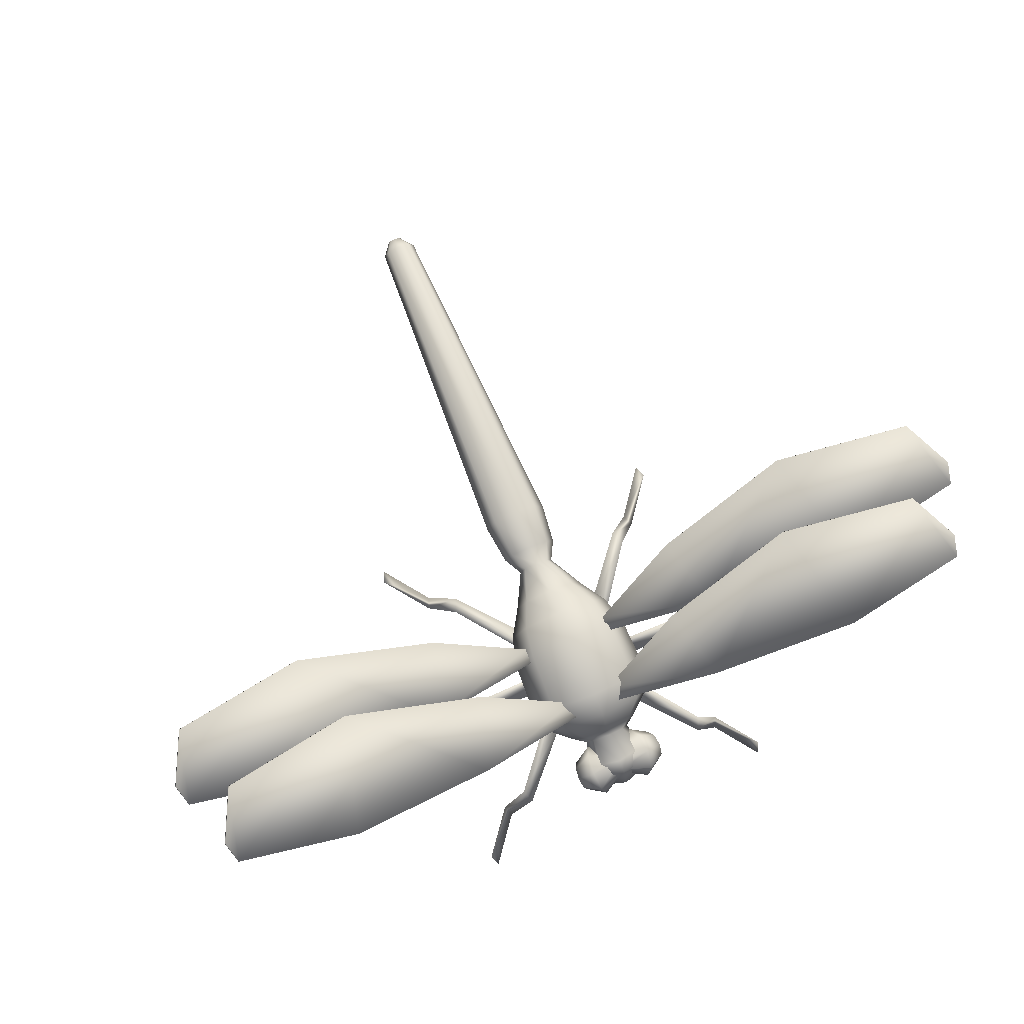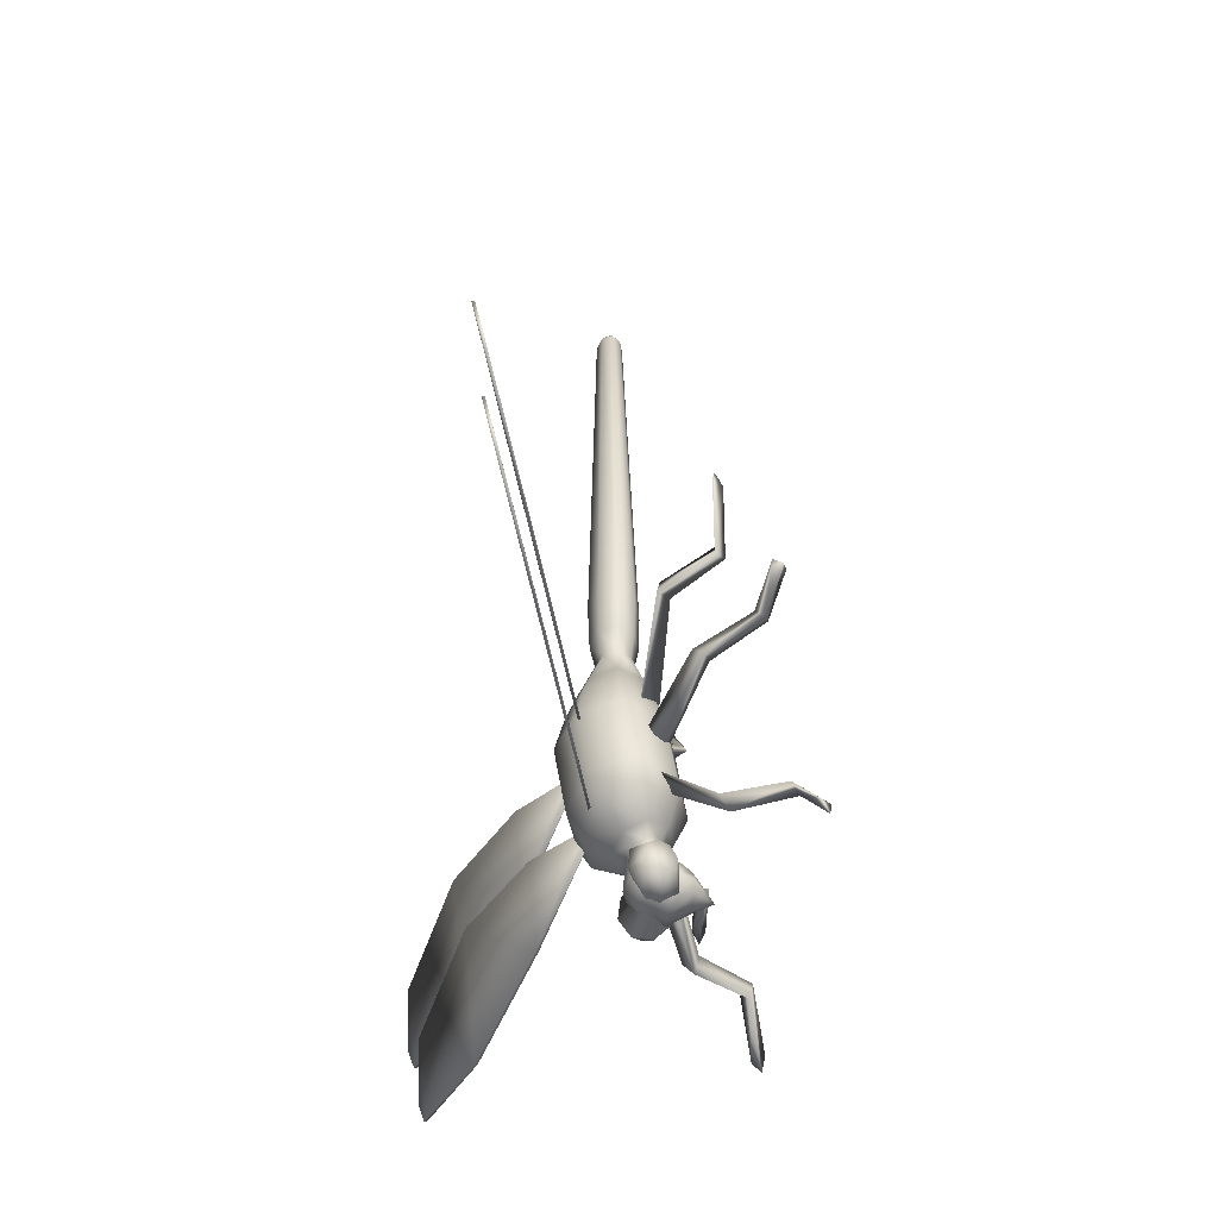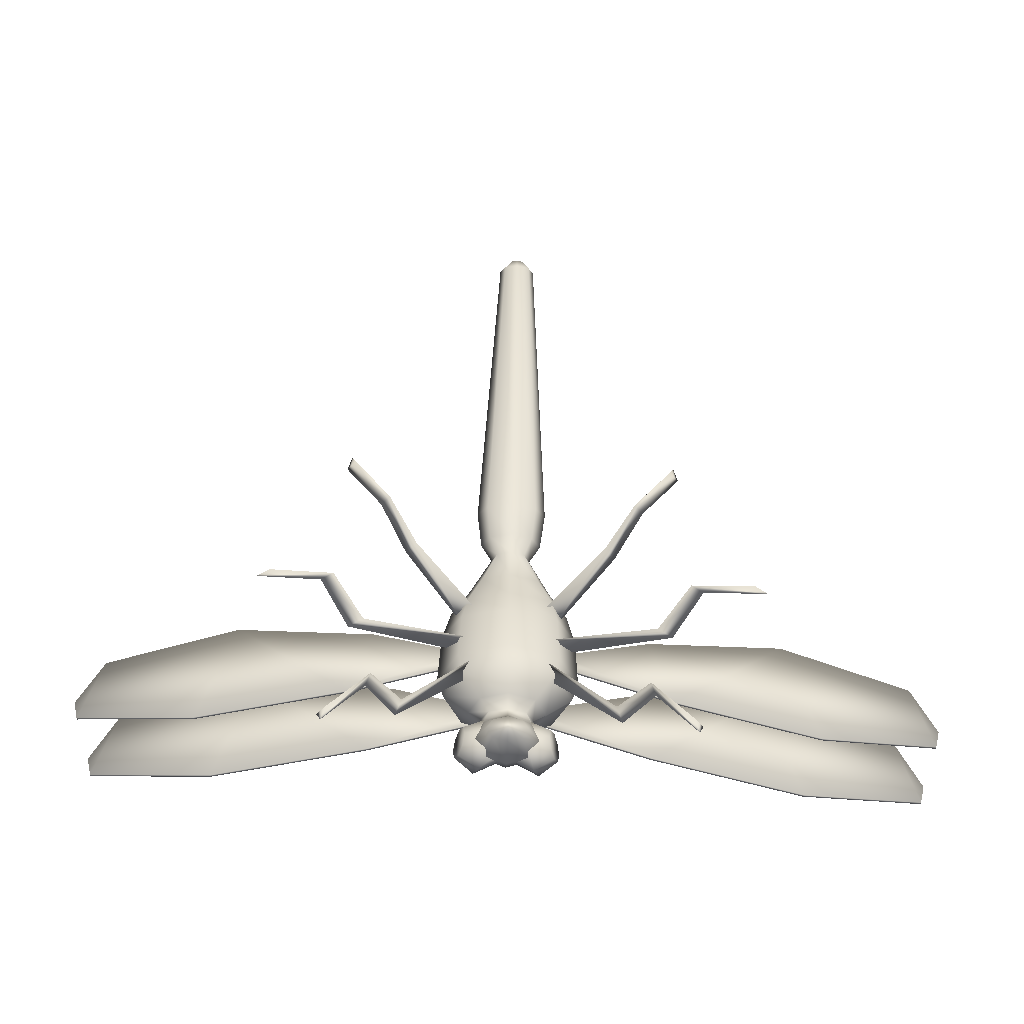
<metadata>
{"format":"obj","ext":"obj","renderer":"f3d","projection":"perspective","resolution":1024,"background":"white","views":[{"elev":77.6,"azim":-22.0,"up":"+Z"},{"elev":-43.0,"azim":84.1,"up":"+Y"},{"elev":-38.4,"azim":178.3,"up":"+Y"}]}
</metadata>
<code>
v -0.04445 -0.1035 -0.02012
v -0.04393 -0.135 -0.02659
v -0.04568 -0.1026 -0.02444
v -0.04516 -0.1341 -0.03091
v -0.09563 0.03964 0.002643
v -0.09511 0.008098 -0.003825
v -0.09685 0.04051 -0.001694
v -0.09633 0.008967 -0.008162
v -0.2268 -0.02526 0.04719
v -0.2281 -0.02439 0.04287
v -0.2689 -0.1753 0.02905
v -0.2701 -0.1744 0.02471
v -0.278 0.1179 0.06995
v -0.2792 0.1187 0.06562
v -0.3201 -0.03216 0.05179
v -0.3213 -0.03129 0.04745
v -0.5069 0.03238 0.138
v -0.5081 0.03325 0.1337
v -0.5581 0.1755 0.1608
v -0.5593 0.1763 0.1565
v -0.568 -0.2033 0.1081
v -0.5692 -0.2024 0.1038
v -0.6192 -0.06015 0.1308
v -0.6204 -0.05929 0.1265
v -0.7751 -0.02173 0.2031
v -0.7764 -0.02086 0.1988
v -0.8108 -0.1703 0.1834
v -0.812 -0.1695 0.1791
v -0.8263 0.1214 0.2259
v -0.8228 -0.1271 0.1955
v -0.8276 0.1222 0.2215
v -0.824 -0.1262 0.1912
v -0.862 -0.02723 0.2062
v -0.8632 -0.02637 0.2019
v -0.874 0.01599 0.2183
v -0.8752 0.01686 0.2139
v 0.8692 0.04761 0.2042
v 0.868 0.0467 0.2085
v 0.8586 0.003985 0.1923
v 0.8574 0.003078 0.1966
v 0.8228 -0.0972 0.182
v 0.8179 0.1512 0.2124
v 0.8217 -0.09811 0.1863
v 0.8168 0.1503 0.2167
v 0.8122 -0.1408 0.17
v 0.8111 -0.1417 0.1744
v 0.7716 0.006424 0.1902
v 0.7704 0.005517 0.1945
v 0.6163 -0.03749 0.1196
v 0.6151 -0.03839 0.124
v 0.5699 -0.1823 0.09742
v 0.5688 -0.1832 0.1018
v 0.5472 0.1959 0.1503
v 0.5461 0.1949 0.1546
v 0.5009 0.05104 0.1281
v 0.4997 0.05013 0.1324
v 0.3155 -0.02006 0.0439
v 0.3144 -0.02097 0.04825
v 0.2684 0.1284 0.06256
v 0.2673 0.1275 0.06691
v 0.2692 -0.1649 0.0217
v 0.268 -0.1658 0.02605
v 0.222 -0.01646 0.04036
v 0.2209 -0.01736 0.04469
v 0.08814 0.04377 -0.002725
v 0.08865 0.01223 -0.009194
v 0.08699 0.04286 0.001625
v 0.08751 0.01132 -0.004844
v 0.04178 -0.1011 -0.02493
v 0.0423 -0.1326 -0.03139
v 0.04064 -0.102 -0.0206
v 0.04116 -0.1335 -0.02706
v 0.1063 -0.2517 -0.1091
v 0.1029 -0.2284 -0.1117
v 0.1036 -0.2721 -0.1207
v 0.09545 -0.2159 -0.1271
v 0.09647 -0.2777 -0.1398
v 0.08827 -0.2215 -0.1463
v 0.08899 -0.2653 -0.1552
v 0.08559 -0.242 -0.1579
v 0.0732 -0.2577 -0.08219
v 0.06822 -0.2172 -0.08692
v 0.06947 -0.2933 -0.1025
v 0.05745 -0.1954 -0.114
v 0.05923 -0.303 -0.136
v 0.04721 -0.2051 -0.1475
v 0.04847 -0.2812 -0.1631
v 0.0435 -0.2406 -0.1678
v 0.008011 -0.2443 -0.1531
v 0.007754 -0.2264 -0.1426
v 0.008388 -0.2648 -0.1505
v 0.007768 -0.2216 -0.1252
v 0.008664 -0.276 -0.1364
v 0.008044 -0.2328 -0.1111
v 0.008678 -0.2713 -0.119
v 0.008421 -0.2534 -0.1085
v -0.02746 -0.2421 -0.1665
v -0.03212 -0.2067 -0.1461
v -0.03086 -0.2828 -0.1617
v -0.04211 -0.1973 -0.1126
v -0.04034 -0.3049 -0.1347
v -0.05034 -0.2955 -0.1012
v -0.05159 -0.2194 -0.08556
v -0.055 -0.2601 -0.08083
v -0.06804 -0.2449 -0.1563
v -0.0713 -0.2245 -0.1446
v -0.07058 -0.2682 -0.1535
v -0.07848 -0.2191 -0.1254
v -0.07746 -0.281 -0.1381
v -0.08534 -0.2319 -0.1099
v -0.08462 -0.2756 -0.1188
v -0.08788 -0.2552 -0.1072
v 0.4734 0.01877 -0.2728
v 0.4609 0.03756 -0.2584
v 0.4499 0.02856 -0.2811
v 0.3556 0.02061 -0.2629
v 0.3433 0.03907 -0.2487
v 0.3431 -0.3183 -0.3302
v 0.3325 0.03022 -0.271
v 0.3348 -0.3391 -0.3449
v 0.3234 0.3406 -0.195
v 0.3257 -0.3145 -0.3502
v 0.3143 0.3652 -0.2003
v 0.306 0.3444 -0.215
v 0.3064 -0.02308 -0.1765
v 0.2913 -0.000377 -0.159
v 0.278 -0.01124 -0.1864
v 0.2702 -0.2296 -0.3031
v 0.262 -0.2501 -0.3175
v 0.2535 0.2461 -0.2054
v 0.2531 -0.2259 -0.3228
v 0.2446 0.2703 -0.2107
v 0.2364 0.2499 -0.2251
v 0.2212 -0.2222 -0.2039
v 0.2054 0.1986 -0.1175
v 0.2112 -0.2473 -0.2216
v 0.1945 0.2284 -0.1239
v 0.2002 -0.2175 -0.228
v 0.1844 0.2033 -0.1416
v 0.1221 -0.03791 -0.1335
v 0.1024 -0.08621 -0.1256
v 0.101 -0.006137 -0.1091
v 0.09153 0.03918 -0.09976
v 0.08835 -0.1214 -0.1504
v 0.08238 -0.02135 -0.1475
v 0.07618 0.08083 -0.1088
v 0.07301 -0.07976 -0.1594
v 0.06211 0.04563 -0.1336
v -0.05259 0.04361 -0.1329
v -0.0636 -0.08216 -0.1586
v -0.06762 0.0783 -0.108
v -0.07574 -0.02414 -0.1466
v -0.07737 -0.1243 -0.1494
v -0.08138 0.03613 -0.09879
v -0.0924 -0.08964 -0.1245
v -0.0945 -0.009584 -0.108
v -0.1147 -0.04209 -0.1322
v -0.1805 0.1968 -0.1396
v -0.1912 0.2216 -0.1218
v -0.1866 -0.2244 -0.2259
v -0.201 0.1915 -0.1152
v -0.1965 -0.2545 -0.2193
v -0.2072 -0.2297 -0.2015
v -0.235 0.2416 -0.2225
v -0.2437 0.2617 -0.208
v -0.2402 -0.2346 -0.32
v -0.2517 0.2372 -0.2026
v -0.2482 -0.2591 -0.3147
v -0.257 -0.2389 -0.3002
v -0.272 -0.02094 -0.1834
v -0.2854 -0.01054 -0.1558
v -0.2999 -0.03377 -0.1731
v -0.3077 0.3336 -0.2116
v -0.3166 0.3541 -0.1968
v -0.31 -0.3257 -0.3467
v -0.3248 0.3292 -0.1914
v -0.3181 -0.3506 -0.3413
v -0.3289 0.01857 -0.2673
v -0.327 -0.3301 -0.3265
v -0.3398 0.02703 -0.2449
v -0.3515 0.008145 -0.2589
v -0.4462 0.01277 -0.2761
v -0.4573 0.02138 -0.2533
v -0.4693 0.002147 -0.2676
v 0.1389 -0.08116 -0.08743
v 0.132 0.0284 -0.07078
v 0.1265 -0.1269 -0.1027
v 0.1148 0.08626 -0.06857
v 0.09935 -0.06473 -0.1532
v 0.1007 -0.09895 -0.02125
v 0.09412 0.03102 -0.1395
v 0.095 0.02447 -0.00164
v 0.0908 -0.1105 -0.1621
v 0.09206 -0.1447 -0.04296
v 0.08186 0.08443 -0.1244
v 0.08244 0.08694 -0.01242
v 0.07849 0.1414 -0.07
v 0.07998 -0.168 -0.1129
v 0.06603 0.3325 -0.07009
v 0.07099 -0.2445 -0.136
v 0.06739 -0.2245 -0.1196
v 0.06669 -0.2551 -0.1616
v 0.05808 0.2532 -0.07063
v 0.05593 0.1401 -0.1125
v 0.05637 0.142 -0.02728
v 0.05836 -0.1592 -0.1487
v 0.05908 -0.1775 -0.0769
v 0.05606 -0.185 -0.1167
v 0.04626 0.3275 -0.1009
v 0.04644 0.3368 -0.03909
v 0.05218 -0.2212 -0.1595
v 0.05328 -0.2684 -0.1122
v 0.04959 -0.2045 -0.146
v 0.0506 -0.2452 -0.09309
v 0.04911 -0.2251 -0.1704
v 0.05028 -0.2858 -0.1527
v 0.04097 0.2535 -0.09953
v 0.04131 0.2523 -0.04154
v 0.0468 -0.2501 -0.1884
v 0.038 0.2146 -0.07263
v 0.02233 1.016 -0.06422
v 0.04169 -0.1803 -0.1372
v 0.04209 -0.1901 -0.09607
v 0.03524 -0.2316 -0.1887
v 0.0359 -0.269 -0.188
v 0.027 0.2142 -0.09496
v 0.02724 0.2146 -0.05019
v 0.01185 1.015 -0.08085
v 0.012 1.017 -0.0475
v 0.000629 1.044 -0.06578
v -0.003603 1.044 -0.07198
v -0.003547 1.044 -0.05955
v -0.01332 1.014 -0.08761
v -0.01375 1.043 -0.0745
v -0.01367 1.044 -0.05692
v -0.0131 1.017 -0.04046
v -0.001303 0.3247 -0.1134
v 0.003576 0.03079 -0.1676
v 0.00852 -0.2675 -0.224
v 0.005095 -0.05929 -0.18
v 0.005863 -0.1049 -0.1863
v 0.002779 0.08251 -0.1471
v -2.8e-05 0.253 -0.1113
v 0.001883 0.1388 -0.1298
v 0.000707 0.2137 -0.1041
v 0.007955 -0.2243 -0.1887
v 0.006899 -0.1563 -0.1633
v 0.008893 -0.2772 -0.1877
v 0.007844 -0.2133 -0.1738
v 0.007851 -0.2122 -0.1691
v 0.007649 -0.1968 -0.1567
v 0.007396 -0.1789 -0.1456
v -0.001048 0.3379 -0.02603
v 0.009495 -0.299 -0.1488
v 0.001051 0.2142 -0.04076
v 0.000459 0.2513 -0.02929
v 0.007964 -0.1928 -0.08735
v 0.009403 -0.279 -0.1021
v 0.002508 0.1414 -0.009332
v 0.00908 -0.2543 -0.08189
v 0.007921 -0.1822 -0.06174
v 0.003599 0.08608 0.01123
v 0.007656 -0.1533 -0.01782
v 0.004816 0.02219 0.02756
v 0.006989 -0.1077 0.00658
v -0.02386 1.043 -0.07186
v -0.0238 1.044 -0.05944
v -0.02804 1.044 -0.06562
v -0.03842 1.014 -0.08057
v -0.03827 1.016 -0.04722
v -0.02549 0.2133 -0.09467
v -0.02525 0.2136 -0.0499
v -0.01904 -0.2325 -0.1884
v -0.01837 -0.2699 -0.1877
v -0.02673 -0.1816 -0.1368
v -0.02633 -0.1913 -0.09569
v -0.04874 1.015 -0.06383
v -0.03623 0.2133 -0.07222
v -0.02995 -0.2514 -0.188
v -0.04086 0.2521 -0.09908
v -0.04052 0.2509 -0.04108
v -0.03292 -0.2266 -0.1699
v -0.03176 -0.2872 -0.1522
v -0.03388 -0.206 -0.1455
v -0.03286 -0.2466 -0.09263
v -0.03602 -0.2227 -0.159
v -0.03493 -0.27 -0.1117
v -0.04877 0.3258 -0.1003
v -0.04859 0.3351 -0.03857
v -0.0407 -0.1867 -0.1162
v -0.04426 -0.161 -0.1481
v -0.04354 -0.1793 -0.07633
v -0.05198 0.1382 -0.1119
v -0.05154 0.1401 -0.02667
v -0.05764 0.2512 -0.06998
v -0.04933 -0.2572 -0.161
v -0.05064 -0.2266 -0.119
v -0.05374 -0.2467 -0.1353
v -0.06838 0.3301 -0.06934
v -0.06514 -0.1705 -0.1121
v -0.0741 0.1388 -0.06915
v -0.07605 0.08165 -0.1235
v -0.07547 0.08416 -0.01154
v -0.07853 -0.1134 -0.1611
v -0.07726 -0.1477 -0.04202
v -0.0866 0.02783 -0.1385
v -0.08571 0.02129 -0.000632
v -0.08861 -0.06804 -0.1521
v -0.08727 -0.1023 -0.0202
v -0.1085 0.08233 -0.06733
v -0.113 -0.1312 -0.1014
v -0.1236 0.0239 -0.06935
v -0.1269 -0.08585 -0.08595
f 35 29 33
f 33 19 23
f 15 19 13
f 15 5 6
f 20 31 34
f 16 20 24
f 7 14 16
f 13 14 5
f 19 20 13
f 29 31 19
f 35 36 29
f 33 34 35
f 23 24 33
f 15 16 23
f 6 8 15
f 5 7 6
f 30 25 27
f 27 17 21
f 11 17 9
f 11 1 2
f 18 26 28
f 12 18 22
f 3 10 12
f 9 10 1
f 17 18 9
f 25 26 17
f 30 32 25
f 27 28 30
f 21 22 27
f 11 12 21
f 2 4 11
f 1 3 2
f 2 3 4
f 11 4 12
f 21 12 22
f 27 22 28
f 30 28 32
f 25 32 26
f 17 26 18
f 9 18 10
f 1 10 3
f 4 3 12
f 10 18 12
f 22 18 28
f 28 26 32
f 11 9 1
f 21 17 11
f 27 25 17
f 6 7 8
f 15 8 16
f 23 16 24
f 33 24 34
f 35 34 36
f 29 36 31
f 19 31 20
f 13 20 14
f 5 14 7
f 8 7 16
f 14 20 16
f 24 20 34
f 34 31 36
f 15 13 5
f 23 19 15
f 33 29 19
f 40 44 38
f 50 54 40
f 60 54 58
f 68 67 58
f 39 42 53
f 49 53 57
f 57 59 65
f 67 59 60
f 60 53 54
f 54 42 44
f 44 37 38
f 38 39 40
f 40 49 50
f 50 57 58
f 58 66 68
f 68 65 67
f 46 48 43
f 52 56 46
f 64 56 62
f 72 71 62
f 45 47 55
f 51 55 61
f 61 63 69
f 71 63 64
f 64 55 56
f 56 47 48
f 48 41 43
f 43 45 46
f 46 51 52
f 52 61 62
f 62 70 72
f 72 69 71
f 70 69 72
f 61 70 62
f 51 61 52
f 45 51 46
f 41 45 43
f 47 41 48
f 55 47 56
f 63 55 64
f 69 63 71
f 61 69 70
f 61 55 63
f 45 55 51
f 41 47 45
f 71 64 62
f 62 56 52
f 56 48 46
f 66 65 68
f 57 66 58
f 49 57 50
f 39 49 40
f 37 39 38
f 42 37 44
f 53 42 54
f 59 53 60
f 65 59 67
f 57 65 66
f 57 53 59
f 39 53 49
f 37 42 39
f 67 60 58
f 58 54 50
f 54 44 40
f 73 74 77
f 76 78 77
f 80 79 77
f 112 109 110
f 108 109 106
f 105 109 107
f 87 85 77
f 88 87 79
f 86 88 80
f 84 86 78
f 82 84 76
f 81 82 74
f 83 81 73
f 85 83 75
f 91 93 85
f 89 91 87
f 90 89 88
f 92 90 86
f 94 92 84
f 96 94 82
f 95 96 81
f 93 95 83
f 99 101 93
f 97 99 91
f 98 97 89
f 100 98 90
f 103 100 92
f 104 103 94
f 102 104 96
f 101 102 95
f 107 109 101
f 105 107 99
f 106 105 97
f 108 106 98
f 110 108 100
f 112 110 103
f 111 112 104
f 109 111 102
f 109 102 101
f 111 104 102
f 112 103 104
f 110 100 103
f 108 98 100
f 106 97 98
f 105 99 97
f 107 101 99
f 101 95 93
f 102 96 95
f 104 94 96
f 103 92 94
f 100 90 92
f 98 89 90
f 97 91 89
f 99 93 91
f 93 83 85
f 95 81 83
f 96 82 81
f 94 84 82
f 92 86 84
f 90 88 86
f 89 87 88
f 91 85 87
f 85 75 77
f 83 73 75
f 81 74 73
f 82 76 74
f 84 78 76
f 86 80 78
f 88 79 80
f 87 77 79
f 106 109 105
f 110 109 108
f 111 109 112
f 78 80 77
f 74 76 77
f 75 73 77
f 153 155 150
f 168 166 177
f 166 169 175
f 169 168 179
f 162 160 168
f 160 163 166
f 163 162 169
f 153 150 162
f 150 155 160
f 155 153 163
f 157 156 152
f 181 178 184
f 178 180 182
f 180 181 183
f 172 170 181
f 170 171 178
f 171 172 180
f 157 152 172
f 152 156 170
f 156 157 171
f 154 151 149
f 164 165 174
f 167 164 173
f 165 167 176
f 158 159 165
f 161 158 164
f 159 161 167
f 149 151 159
f 154 149 158
f 151 154 161
f 146 143 148
f 132 133 123
f 133 130 124
f 130 132 121
f 137 139 132
f 139 135 133
f 135 137 130
f 146 148 137
f 148 143 139
f 143 146 135
f 142 140 145
f 119 116 113
f 117 119 115
f 116 117 114
f 127 125 116
f 126 127 119
f 125 126 117
f 145 140 125
f 142 145 127
f 140 142 126
f 141 144 147
f 131 129 120
f 128 131 122
f 129 128 118
f 138 136 129
f 134 138 131
f 136 134 128
f 147 144 136
f 141 147 138
f 144 141 134
f 144 134 136
f 141 138 134
f 147 136 138
f 136 128 129
f 134 131 128
f 138 129 131
f 129 118 120
f 128 122 118
f 131 120 122
f 118 122 120
f 140 126 125
f 142 127 126
f 145 125 127
f 125 117 116
f 126 119 117
f 127 116 119
f 116 114 113
f 117 115 114
f 119 113 115
f 114 115 113
f 135 146 137
f 139 143 135
f 137 148 139
f 130 137 132
f 133 135 130
f 132 139 133
f 121 132 123
f 124 130 121
f 123 133 124
f 124 121 123
f 151 161 159
f 154 158 161
f 149 159 158
f 159 167 165
f 161 164 167
f 158 165 164
f 165 176 174
f 167 173 176
f 164 174 173
f 176 173 174
f 171 157 172
f 170 156 171
f 172 152 170
f 180 172 181
f 178 171 180
f 181 170 178
f 183 181 184
f 182 180 183
f 184 178 182
f 182 183 184
f 163 153 162
f 160 155 163
f 162 150 160
f 169 162 168
f 166 163 169
f 168 160 166
f 179 168 177
f 175 169 179
f 177 166 175
f 175 179 177
f 279 274 239
f 248 225 239
f 219 224 239
f 273 279 239
f 274 279 296
f 248 274 283
f 225 248 254
f 219 225 216
f 224 219 202
f 246 224 215
f 279 273 282
f 273 246 249
f 283 296 298
f 254 283 287
f 216 254 258
f 202 216 212
f 215 202 200
f 249 215 211
f 296 282 286
f 282 249 250
f 287 298 297
f 258 287 285
f 212 258 260
f 200 212 214
f 211 200 201
f 250 211 213
f 298 286 284
f 286 250 251
f 285 297 290
f 260 285 276
f 214 260 257
f 201 214 223
f 213 201 208
f 251 213 222
f 297 284 275
f 284 251 252
f 276 290 300
f 257 276 292
f 223 257 261
f 208 223 207
f 222 208 198
f 252 222 206
f 290 275 291
f 275 252 247
f 292 300 311
f 261 292 305
f 207 261 263
f 198 207 194
f 206 198 187
f 247 206 193
f 300 291 304
f 291 247 241
f 305 311 313
f 263 305 309
f 194 263 265
f 187 194 190
f 193 187 185
f 241 193 189
f 311 304 308
f 304 241 240
f 309 313 312
f 265 309 307
f 190 265 264
f 185 190 192
f 189 185 186
f 240 189 191
f 313 308 306
f 308 240 238
f 307 312 310
f 264 307 303
f 192 264 262
f 186 192 196
f 191 186 188
f 238 191 195
f 312 306 302
f 306 238 242
f 303 310 301
f 262 303 294
f 196 262 259
f 188 196 205
f 195 188 197
f 242 195 204
f 310 302 293
f 302 242 244
f 294 301 278
f 259 294 272
f 205 259 255
f 197 205 227
f 204 197 220
f 244 204 226
f 301 293 271
f 293 244 245
f 278 271 280
f 271 245 243
f 245 226 217
f 226 220 203
f 220 227 218
f 227 255 256
f 255 272 281
f 272 278 295
f 267 235 236
f 268 267 270
f 235 232 229
f 232 230 221
f 230 231 228
f 231 234 233
f 234 266 269
f 266 268 277
f 269 277 299
f 233 269 288
f 228 233 237
f 221 228 209
f 229 221 199
f 236 229 210
f 270 236 253
f 277 270 289
f 267 268 235
f 232 268 230
f 231 268 234
f 288 295 280
f 237 280 243
f 209 243 217
f 199 217 203
f 210 203 218
f 253 218 256
f 289 256 281
f 299 281 295
f 299 289 281
f 289 253 256
f 253 210 218
f 210 199 203
f 199 209 217
f 209 237 243
f 237 288 280
f 288 299 295
f 234 268 266
f 230 268 231
f 235 268 232
f 289 299 277
f 253 289 270
f 210 253 236
f 199 210 229
f 209 199 221
f 237 209 228
f 288 237 233
f 299 288 269
f 277 269 266
f 269 233 234
f 233 228 231
f 228 221 230
f 221 229 232
f 229 236 235
f 270 277 268
f 236 270 267
f 295 281 272
f 281 256 255
f 256 218 227
f 218 203 220
f 203 217 226
f 217 243 245
f 243 280 271
f 280 295 278
f 245 271 293
f 271 278 301
f 226 245 244
f 220 226 204
f 227 220 197
f 255 227 205
f 272 255 259
f 278 272 294
f 244 293 302
f 293 301 310
f 204 244 242
f 197 204 195
f 205 197 188
f 259 205 196
f 294 259 262
f 301 294 303
f 242 302 306
f 302 310 312
f 195 242 238
f 188 195 191
f 196 188 186
f 262 196 192
f 303 262 264
f 310 303 307
f 238 306 308
f 306 312 313
f 191 238 240
f 186 191 189
f 192 186 185
f 264 192 190
f 307 264 265
f 312 307 309
f 240 308 304
f 308 313 311
f 189 240 241
f 185 189 193
f 190 185 187
f 265 190 194
f 309 265 263
f 313 309 305
f 241 304 291
f 304 311 300
f 193 241 247
f 187 193 206
f 194 187 198
f 263 194 207
f 305 263 261
f 311 305 292
f 247 291 275
f 291 300 290
f 206 247 252
f 198 206 222
f 207 198 208
f 261 207 223
f 292 261 257
f 300 292 276
f 252 275 284
f 275 290 297
f 222 252 251
f 208 222 213
f 223 208 201
f 257 223 214
f 276 257 260
f 290 276 285
f 251 284 286
f 284 297 298
f 213 251 250
f 201 213 211
f 214 201 200
f 260 214 212
f 285 260 258
f 297 285 287
f 250 286 282
f 286 298 296
f 211 250 249
f 200 211 215
f 212 200 202
f 258 212 216
f 287 258 254
f 298 287 283
f 249 282 273
f 282 296 279
f 215 249 246
f 202 215 224
f 216 202 219
f 254 216 225
f 283 254 248
f 296 283 274
f 246 273 239
f 224 246 239
f 225 219 239
f 274 248 239

</code>
